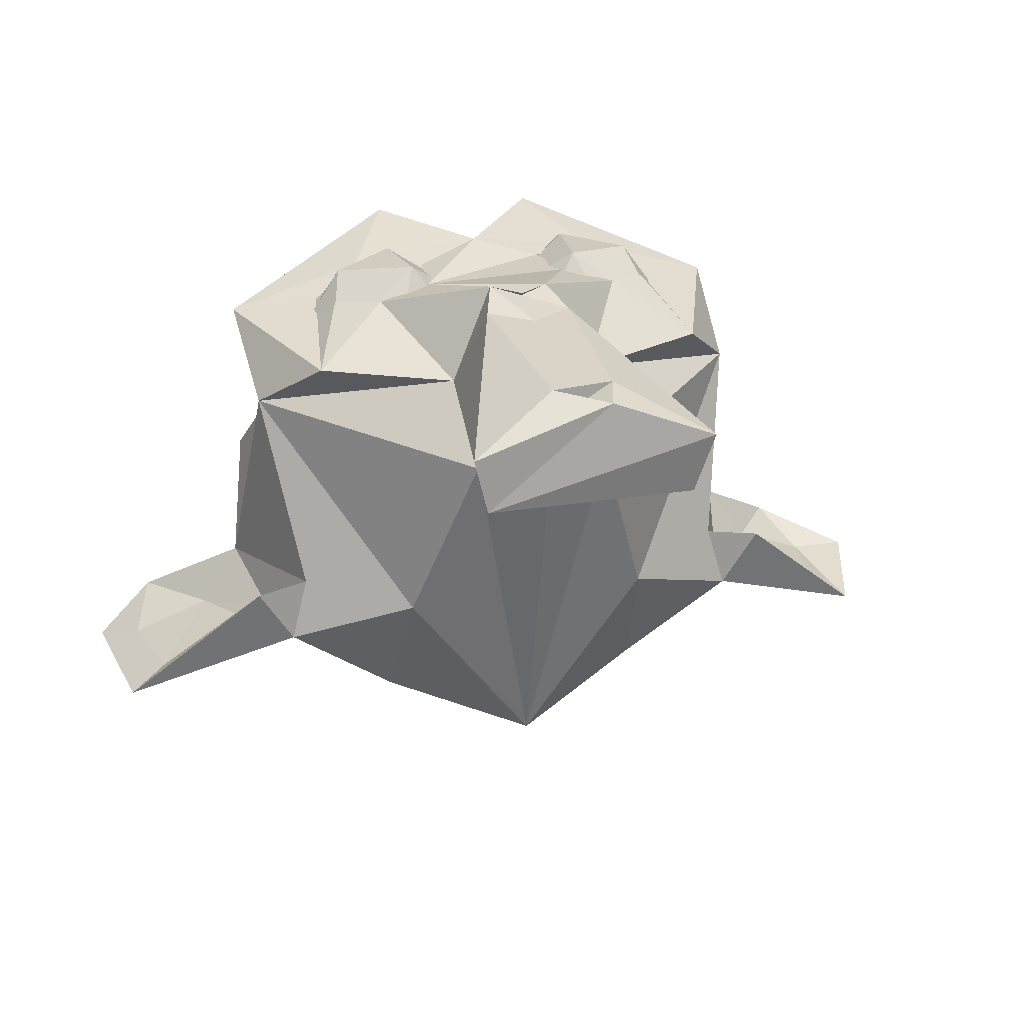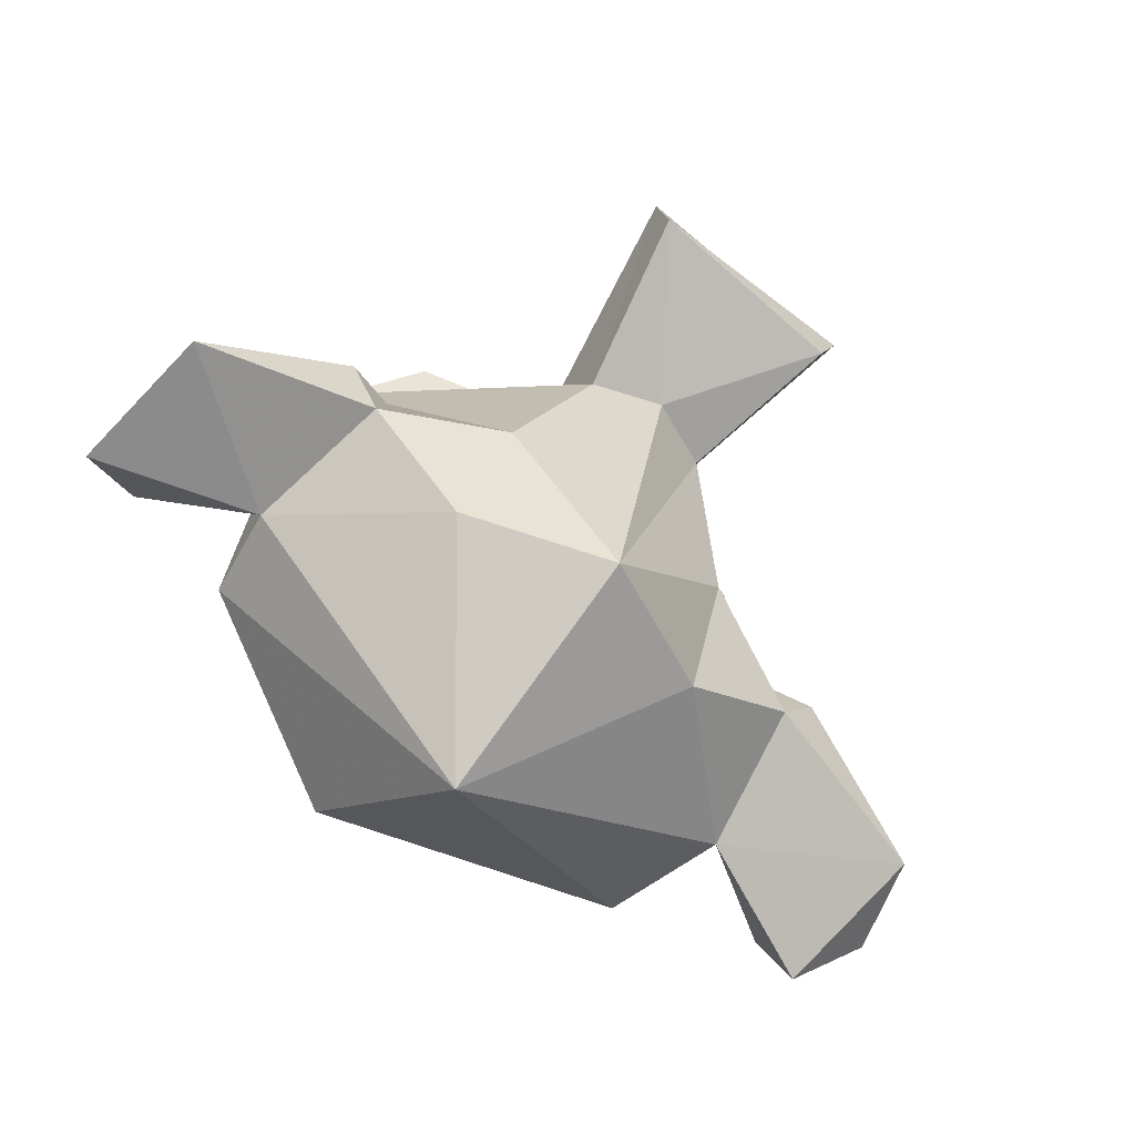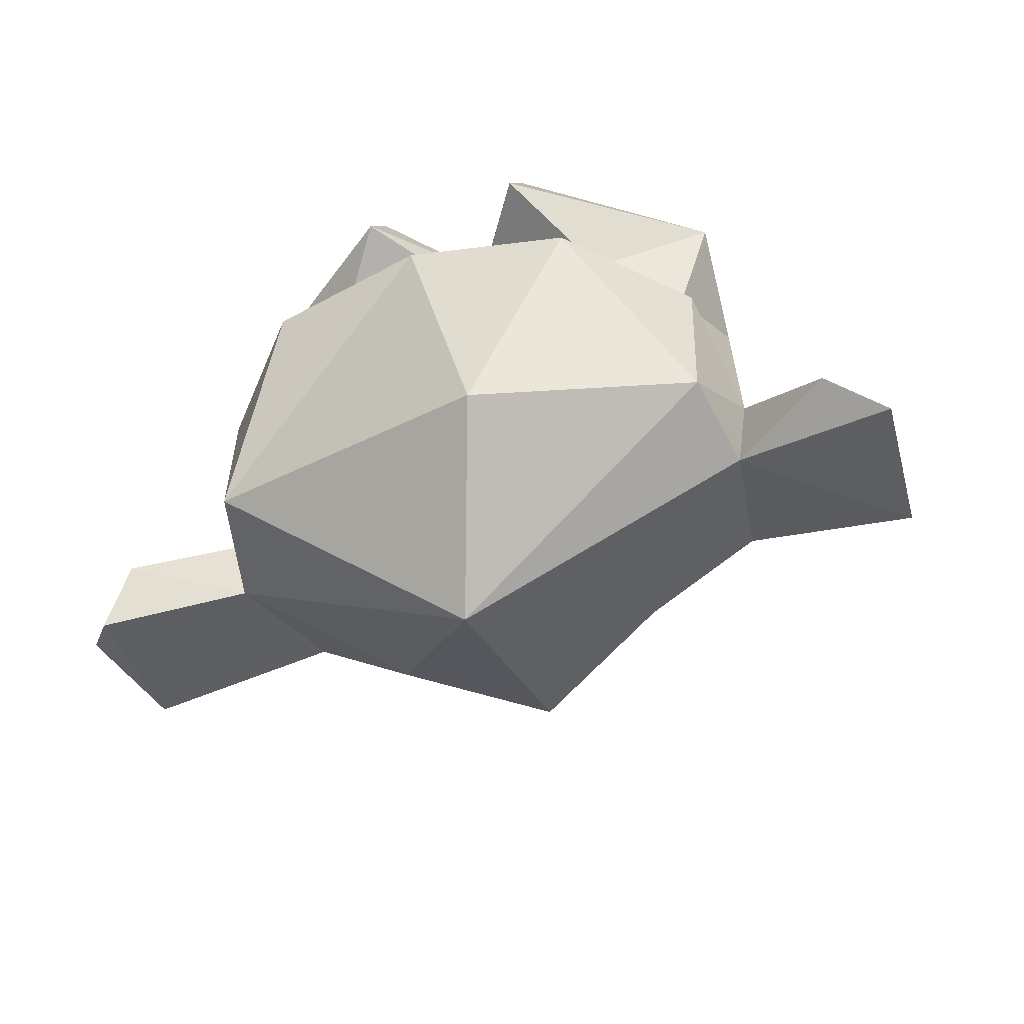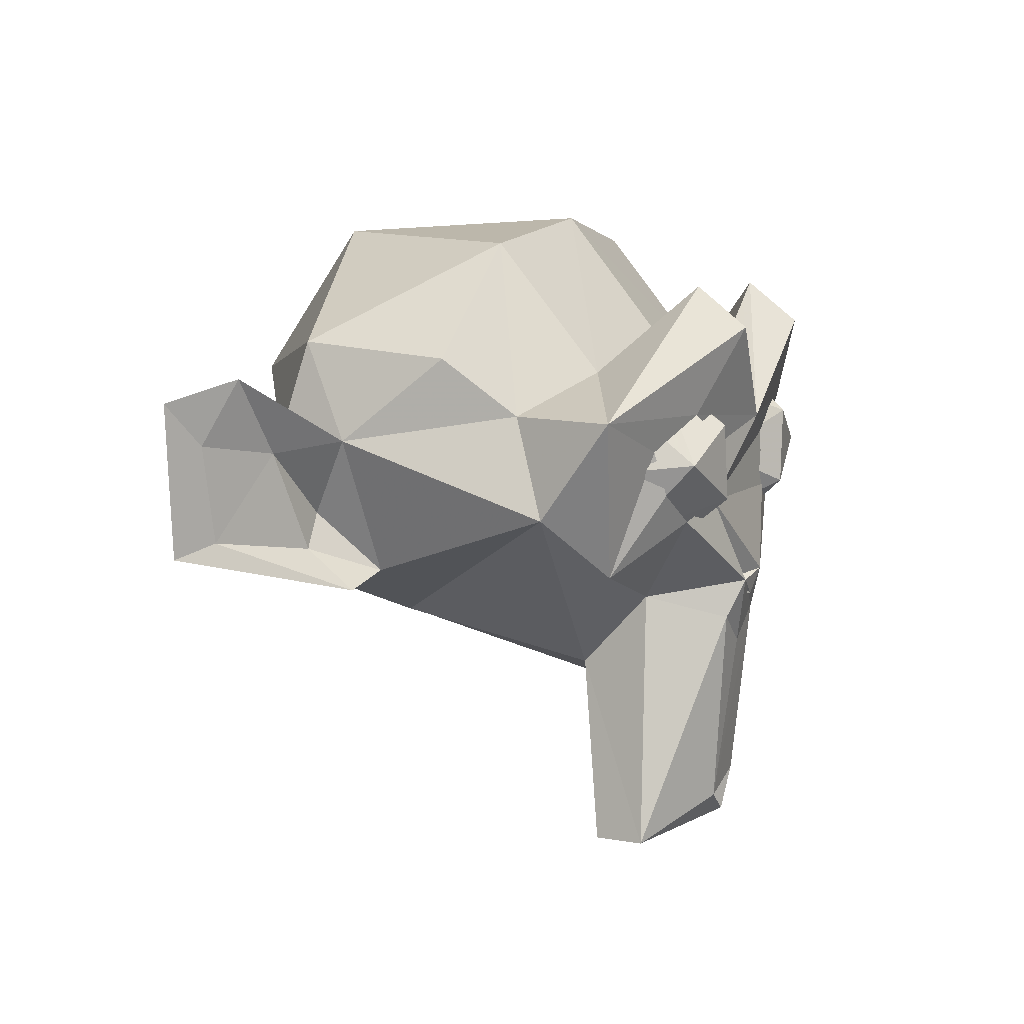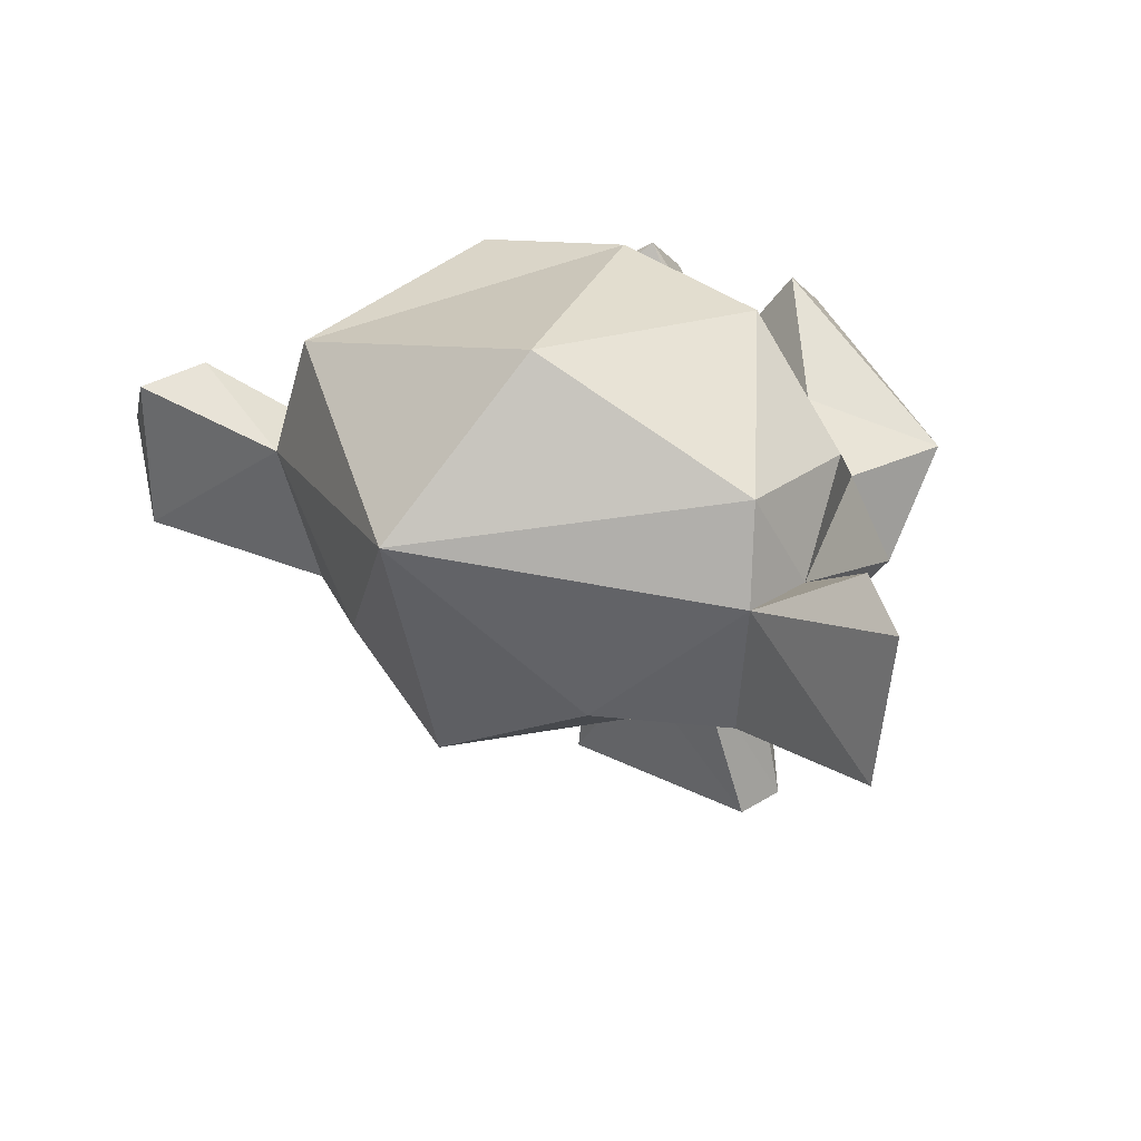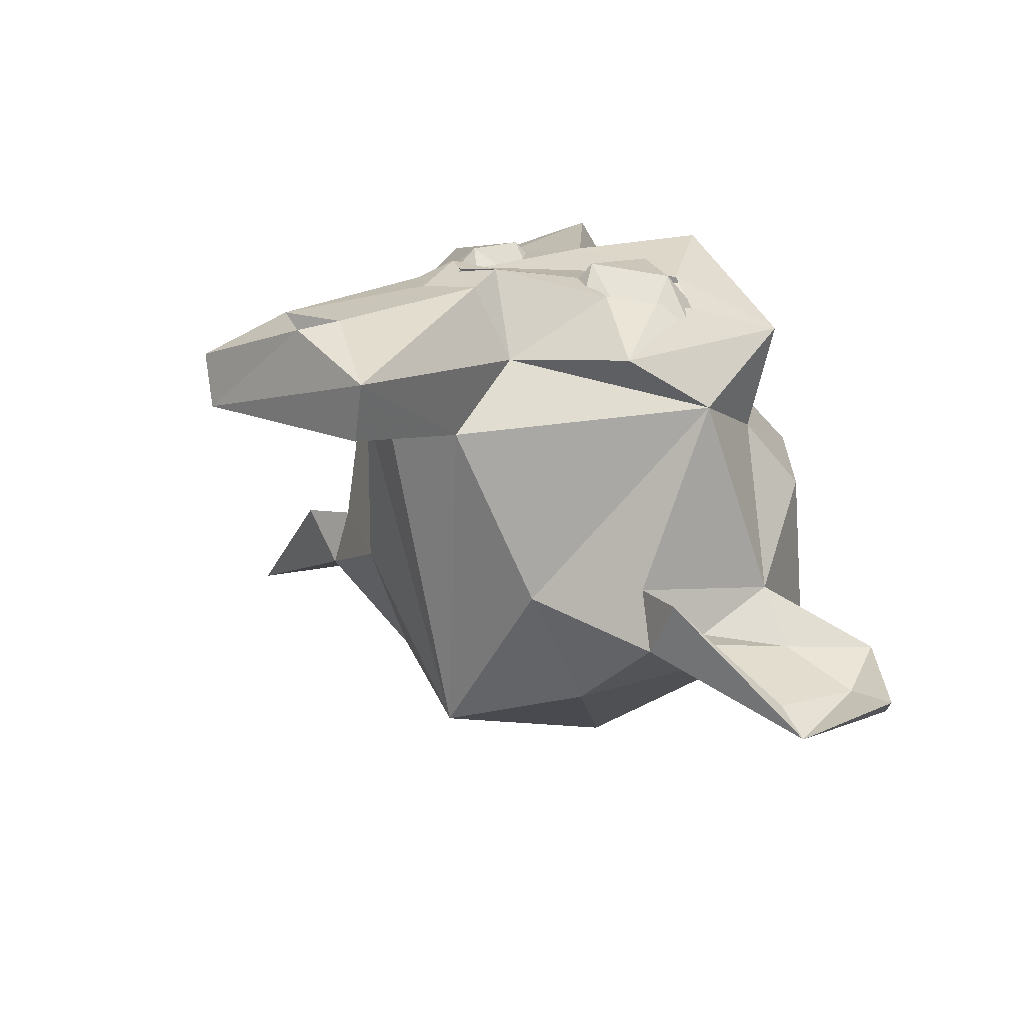
<metadata>
{"format":"obj","ext":"obj","renderer":"f3d","projection":"perspective","resolution":1024,"background":"white","views":[{"elev":23.9,"azim":-16.4,"up":"+Z"},{"elev":-72.1,"azim":-37.9,"up":"+Z"},{"elev":-45.3,"azim":-159.2,"up":"+Z"},{"elev":7.5,"azim":-66.1,"up":"+Y"},{"elev":28.1,"azim":-144.0,"up":"+Y"},{"elev":14.3,"azim":44.7,"up":"+Z"}]}
</metadata>
<code>
v 0.4833 0.2595 0.7769
v 0.5544 0.04494 0.5843
v 0.6336 0.2422 0.5667
v -0.5544 0.04494 0.5843
v -0.4833 0.2595 0.7769
v -0.6336 0.2422 0.5667
v 0.3516 -0.02344 0.6172
v -0.3516 -0.02344 0.6172
v 0.268 0.1392 0.8071
v -0.268 0.1392 0.8071
v 0.1562 0.05469 0.6484
v -0.1562 0.05469 0.6484
v 0.06567 0.2417 0.6643
v -0.06567 0.2417 0.6643
v 0.295 0.364 0.8049
v -0.295 0.364 0.8049
v -0.1562 0.4375 0.6484
v 0.1562 0.4375 0.6484
v -0.3516 0.5156 0.6172
v 0.3516 0.5156 0.6172
v -0.5469 0.4375 0.5781
v 0.5469 0.4375 0.5781
v 0.3601 -0.9275 0.5723
v 0.05444 -0.9026 0.6918
v -0.3601 -0.9275 0.5723
v 0.2208 -0.1843 0.5318
v -0.2208 -0.1843 0.5318
v 0.3859 0.07945 0.7206
v 0.09526 -0.121 0.7974
v -0.3859 0.07945 0.7206
v -0.08774 -0.133 0.8094
v 0.6139 -0.06644 0.5644
v -0.6139 -0.06644 0.5644
v 0.8046 0.4021 0.6307
v 0.7837 0.1132 0.417
v -0.8046 0.4021 0.6307
v -0.2522 0.6536 0.8518
v 0.2522 0.6536 0.8518
v 0.2496 0.7724 0.7018
v -0.2496 0.7724 0.7018
v -0 0.3714 0.81
v 0.3962 0.4009 0.7513
v 0.1954 0.3022 0.7589
v -0.3962 0.4009 0.7513
v 0.5498 0.3012 0.6758
v -0.5498 0.3012 0.6758
v 0.5145 0.1707 0.7011
v -0.5145 0.1707 0.7011
v 0.2304 0.1294 0.758
v -0.2203 0.1259 0.7492
v -0.1954 0.3022 0.7589
v -0.09939 -0.8203 0.7179
v 0.09496 -0.7755 0.7091
v 0.13 -0.249 0.7573
v -0.006478 -0.337 0.7576
v -0.1285 -0.2469 0.7629
v 0 -0.1406 0.7422
v 0 -0.1875 0.7969
v 0 -0.1953 0.75
v -0.07747 -0.8228 0.6354
v 0.2686 0.3986 0.7598
v -0.2686 0.3986 0.7598
v 0 0.4213 0.6353
v -0.4621 0.5218 0.4625
v 0.4621 0.5218 0.4625
v -0.7045 0.4046 0.308
v 0.7045 0.4046 0.308
v -0.7837 0.1132 0.417
v 0 -0.4877 0.2995
v 0.2046 -0.4054 0.3234
v -0.2046 -0.4054 0.3234
v 0.3057 -0.9047 0.3962
v -0.3233 -0.9358 0.4143
v 0.4161 -0.05631 -0.5647
v -0 -0.2457 -0.6951
v -0.4161 -0.05631 -0.5647
v -0.3808 -0.2472 -0.202
v 0.6913 -0.07619 -0.1451
v 0.8535 0.3266 -0.1844
v -0.6913 -0.07619 -0.1451
v -0.8535 0.3266 -0.1844
v -0 0.4755 -0.9147
v 0.468 0.9006 0.1511
v 0 0.9754 0.1872
v -0.468 0.9006 0.1511
v 0.7216 0.694 -0.3731
v -0.1826 0.9343 -0.4943
v 0.7784 0.5713 0.1044
v -0.7784 0.5713 0.1044
v -0.7813 0.6114 -0.3364
v 0.8228 0.3313 -0.4096
v 0.3808 -0.2472 -0.202
v 0.7429 -0.0962 -0.3291
v -0.7429 -0.0962 -0.3291
v 1.133 0.5215 -0.3647
v -1.133 0.5215 -0.3647
v 1.363 0.3121 -0.4438
v -1.307 0.4596 -0.5031
v -1.199 0.3319 -0.4495
v 1.199 0.3319 -0.4495
v 1.261 0.0107 -0.5096
v -1.261 0.0107 -0.5096
v -1.147 0.04808 -0.4412
v 1.147 0.04808 -0.4412
v 0.8504 -0.1146 -0.1572
v -0.8504 -0.1146 -0.1572
v 0.8569 0.001803 -0.3009
v 0.9729 0.2945 -0.3485
v -0.9729 0.2945 -0.3485
v 0.7906 0.102 -0.3067
v -0.8569 0.001803 -0.3009
v -0.7906 0.102 -0.3067
v 1.226 0.4835 -0.5482
v -0.8228 0.3313 -0.4096
f 1 2 3
f 4 5 6
f 1 9 2
f 10 5 4
f 9 11 7
f 12 10 8
f 13 11 9
f 9 15 13
f 16 10 14
f 16 14 17
f 16 17 19
f 1 20 15
f 5 19 21
f 3 22 1
f 1 15 9
f 10 16 5
f 26 28 29
f 30 27 31
f 34 32 35
f 40 36 37
f 41 38 39
f 42 41 43
f 44 41 37
f 34 42 45
f 36 44 37
f 32 45 47
f 33 46 36
f 32 47 28
f 29 28 49
f 49 50 29
f 43 50 49
f 24 52 25
f 24 23 53
f 54 53 23
f 52 56 25
f 54 52 53
f 58 57 59
f 58 57 31
f 54 29 31
f 57 29 50
f 31 57 50
f 43 61 42
f 41 39 63
f 40 41 63
f 34 65 39
f 36 64 66
f 35 67 34
f 69 73 71
f 23 73 72
f 23 72 70
f 73 25 71
f 27 33 68
f 76 75 77
f 75 70 69
f 71 75 69
f 35 78 79
f 80 68 81
f 82 75 76
f 84 86 87
f 82 86 91
f 90 82 114
f 83 88 86
f 89 85 90
f 83 67 88
f 66 85 89
f 65 84 63
f 64 84 85
f 63 39 65
f 40 63 64
f 68 66 81
f 79 88 67
f 89 81 66
f 79 86 88
f 90 81 89
f 86 79 91
f 35 92 78
f 77 68 80
f 35 70 92
f 71 68 77
f 94 114 76
f 91 74 82
f 92 93 78
f 77 94 76
f 96 98 99
f 100 101 97
f 99 102 103
f 104 105 101
f 108 95 79
f 109 96 99
f 105 107 78
f 111 106 80
f 79 110 108
f 81 112 80
f 112 109 111
f 108 104 100
f 105 93 101
f 94 106 102
f 97 113 95
f 96 114 98
f 101 91 113
f 102 114 94
f 113 97 101
f 81 114 96
f 78 93 105
f 94 80 106
f 2 9 7
f 8 10 4
f 14 10 12
f 15 18 13
f 15 20 18
f 1 22 20
f 5 16 19
f 6 5 21
f 26 54 23
f 25 56 27
f 26 32 28
f 30 33 27
f 36 68 33
f 39 38 34
f 41 40 37
f 42 38 41
f 44 51 41
f 34 38 42
f 36 46 44
f 32 34 45
f 33 48 46
f 33 30 48
f 31 50 30
f 43 41 50
f 50 41 51
f 52 55 56
f 54 55 52
f 58 29 57
f 58 31 29
f 31 55 54
f 56 55 31
f 26 29 54
f 56 31 27
f 24 53 60
f 52 24 60
f 53 52 60
f 51 44 62
f 34 67 65
f 36 40 64
f 68 36 66
f 69 70 72
f 69 72 73
f 23 24 73
f 73 24 25
f 26 23 70
f 71 25 27
f 26 35 32
f 74 92 75
f 75 92 70
f 71 77 75
f 82 74 75
f 84 83 86
f 87 85 84
f 87 86 82
f 90 87 82
f 90 85 87
f 83 65 67
f 66 64 85
f 65 83 84
f 64 63 84
f 35 79 67
f 90 114 81
f 35 26 70
f 71 27 68
f 93 74 91
f 114 82 76
f 92 74 93
f 77 80 94
f 95 100 97
f 100 104 101
f 99 98 102
f 103 102 106
f 105 104 107
f 111 103 106
f 108 100 95
f 109 81 96
f 110 78 107
f 111 80 112
f 79 78 110
f 81 109 112
f 110 107 108
f 104 108 107
f 111 109 103
f 109 99 103
f 95 113 91
f 101 93 91
f 102 98 114
f 79 95 91

</code>
